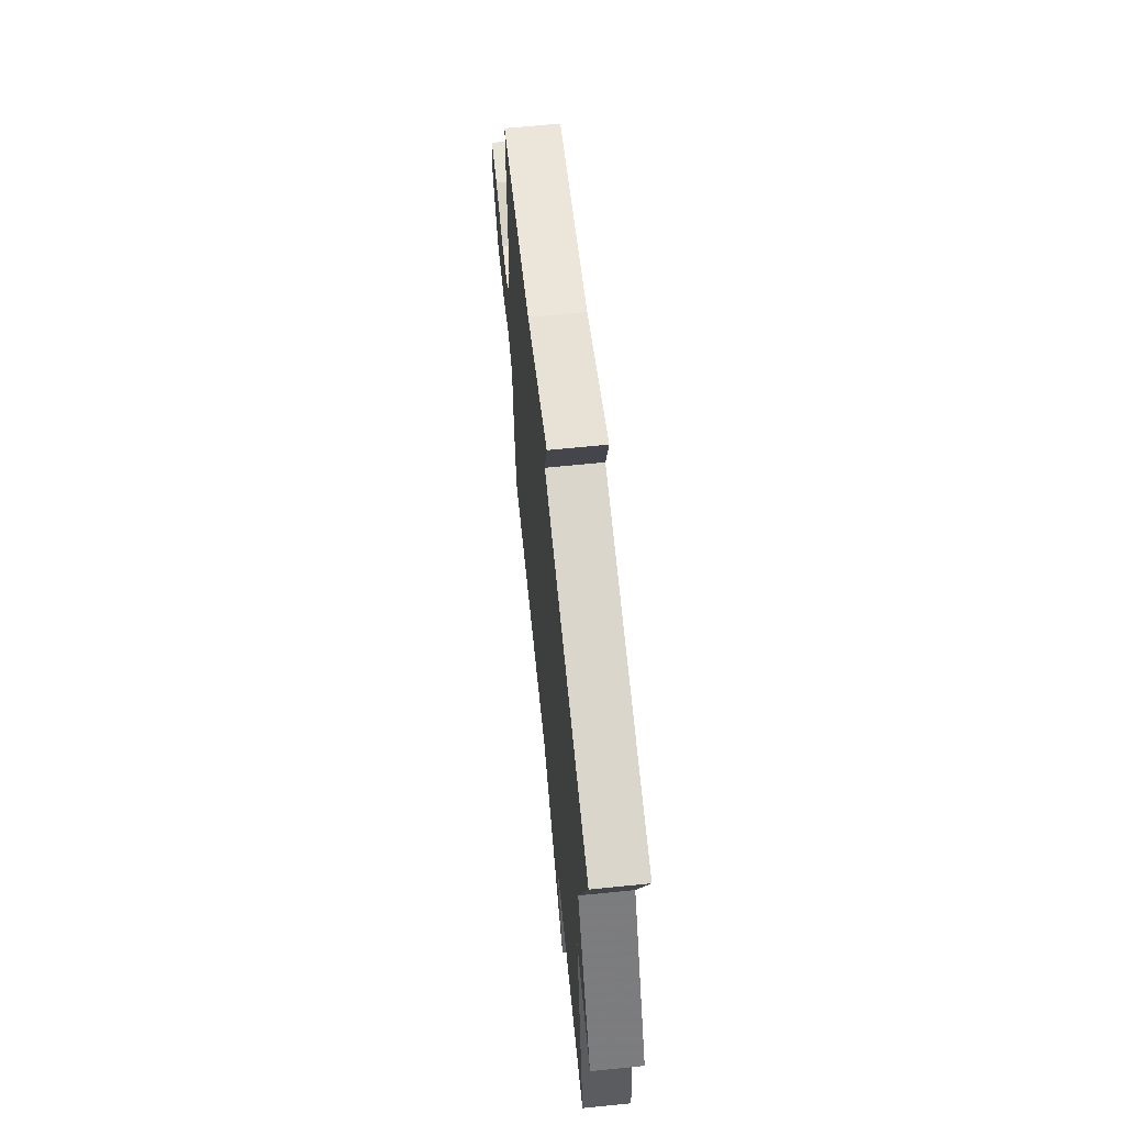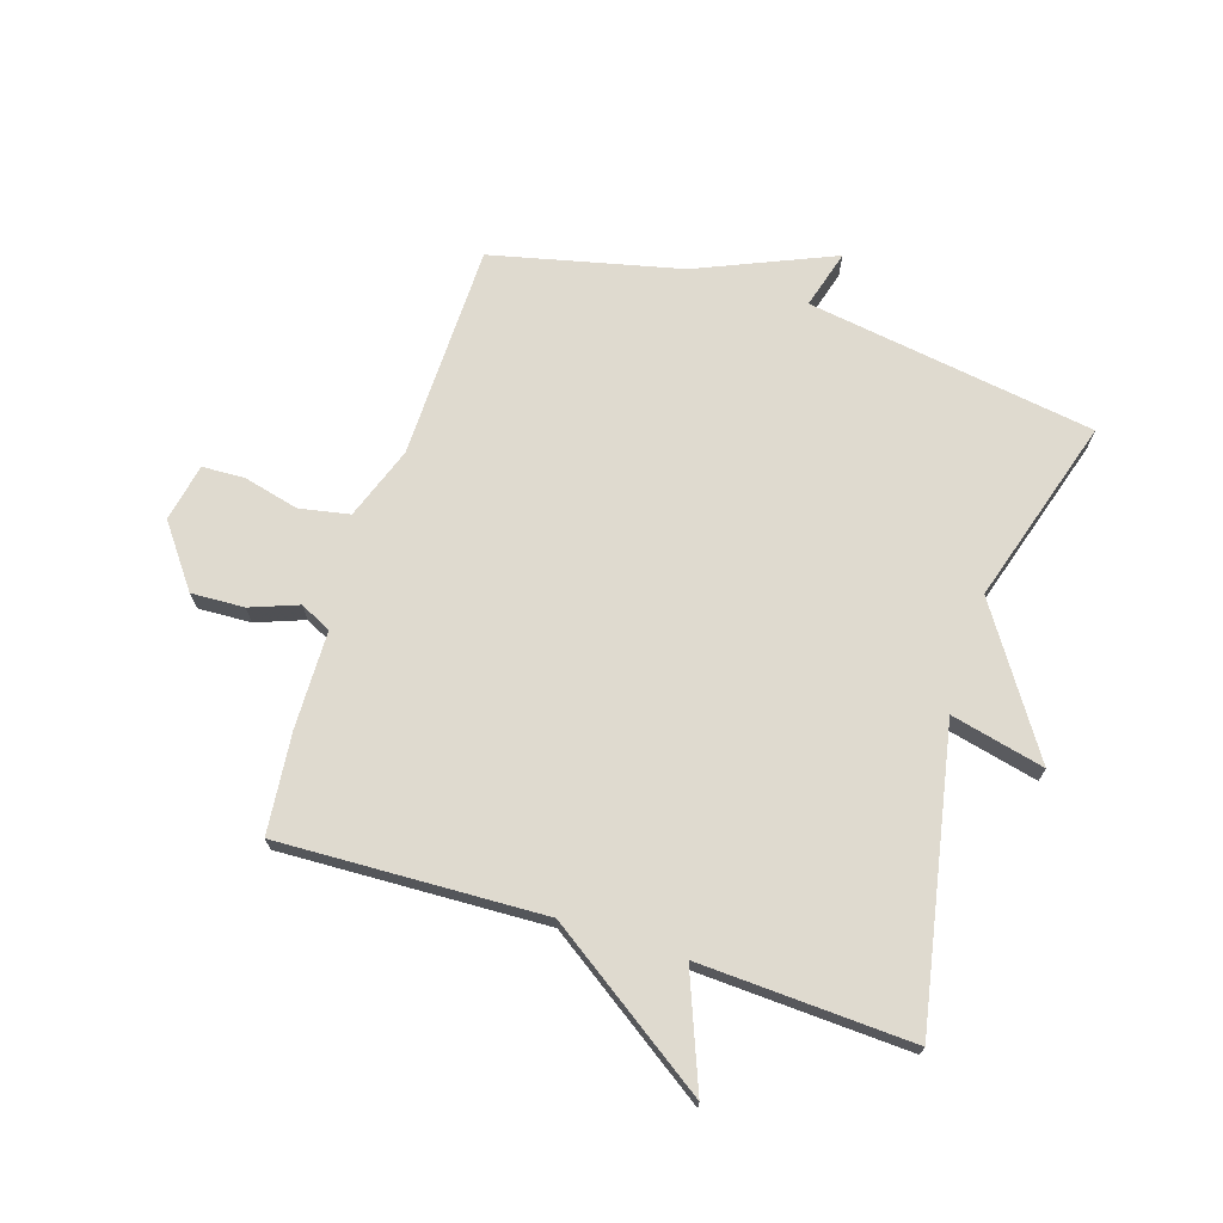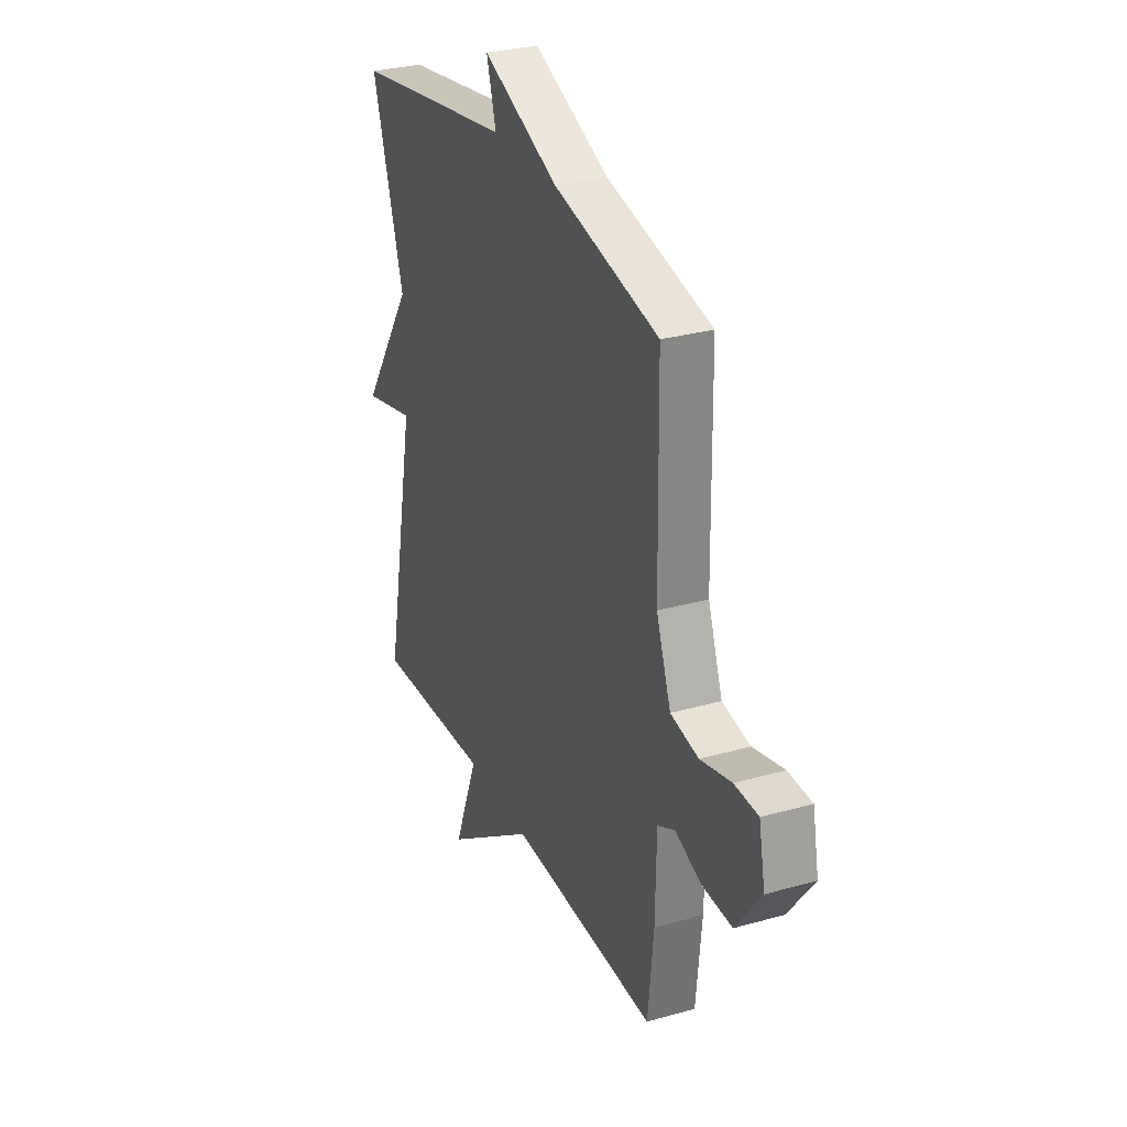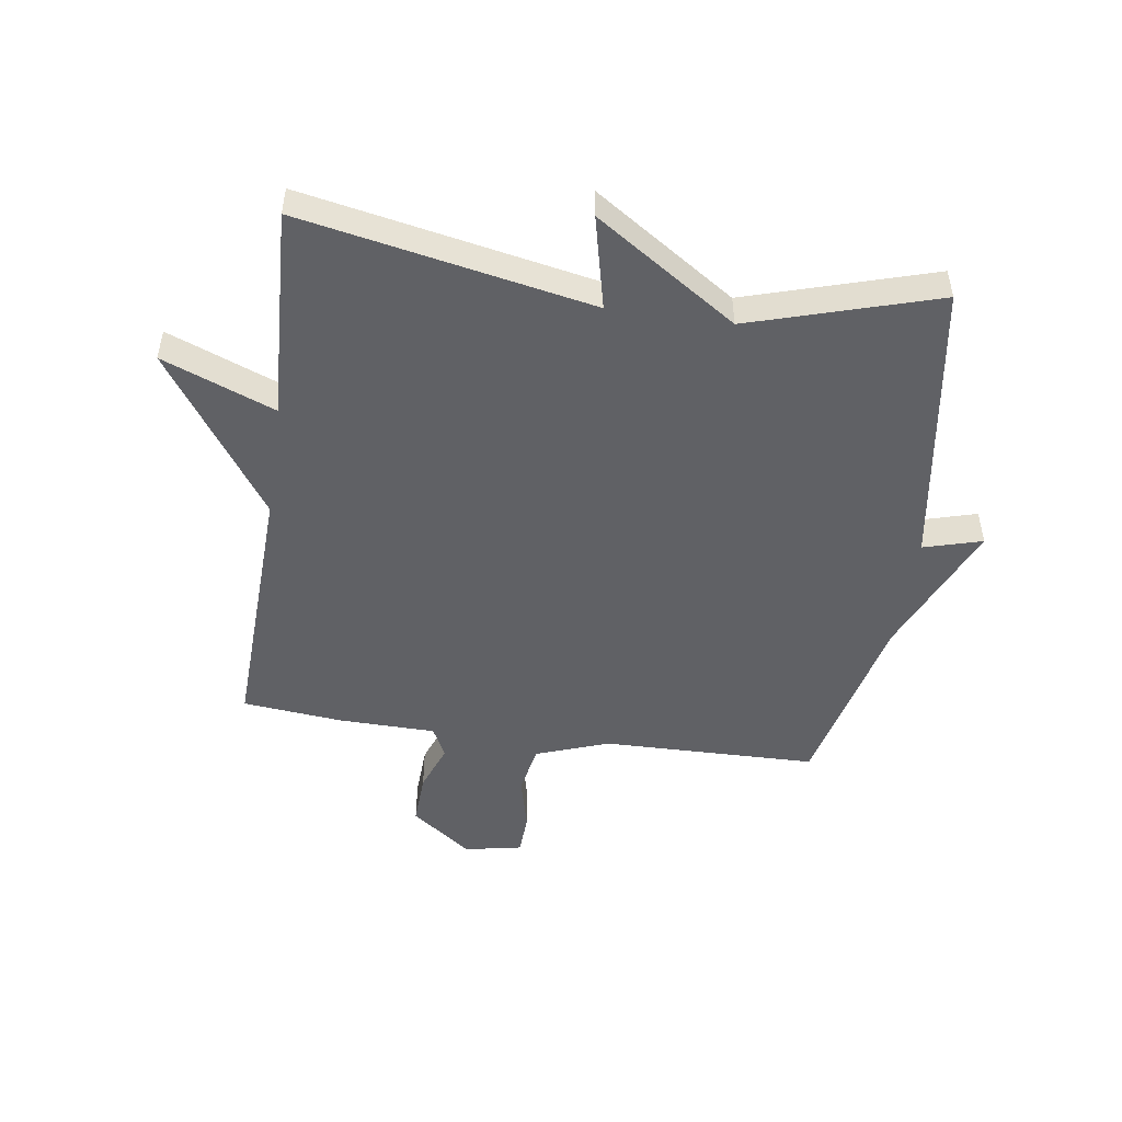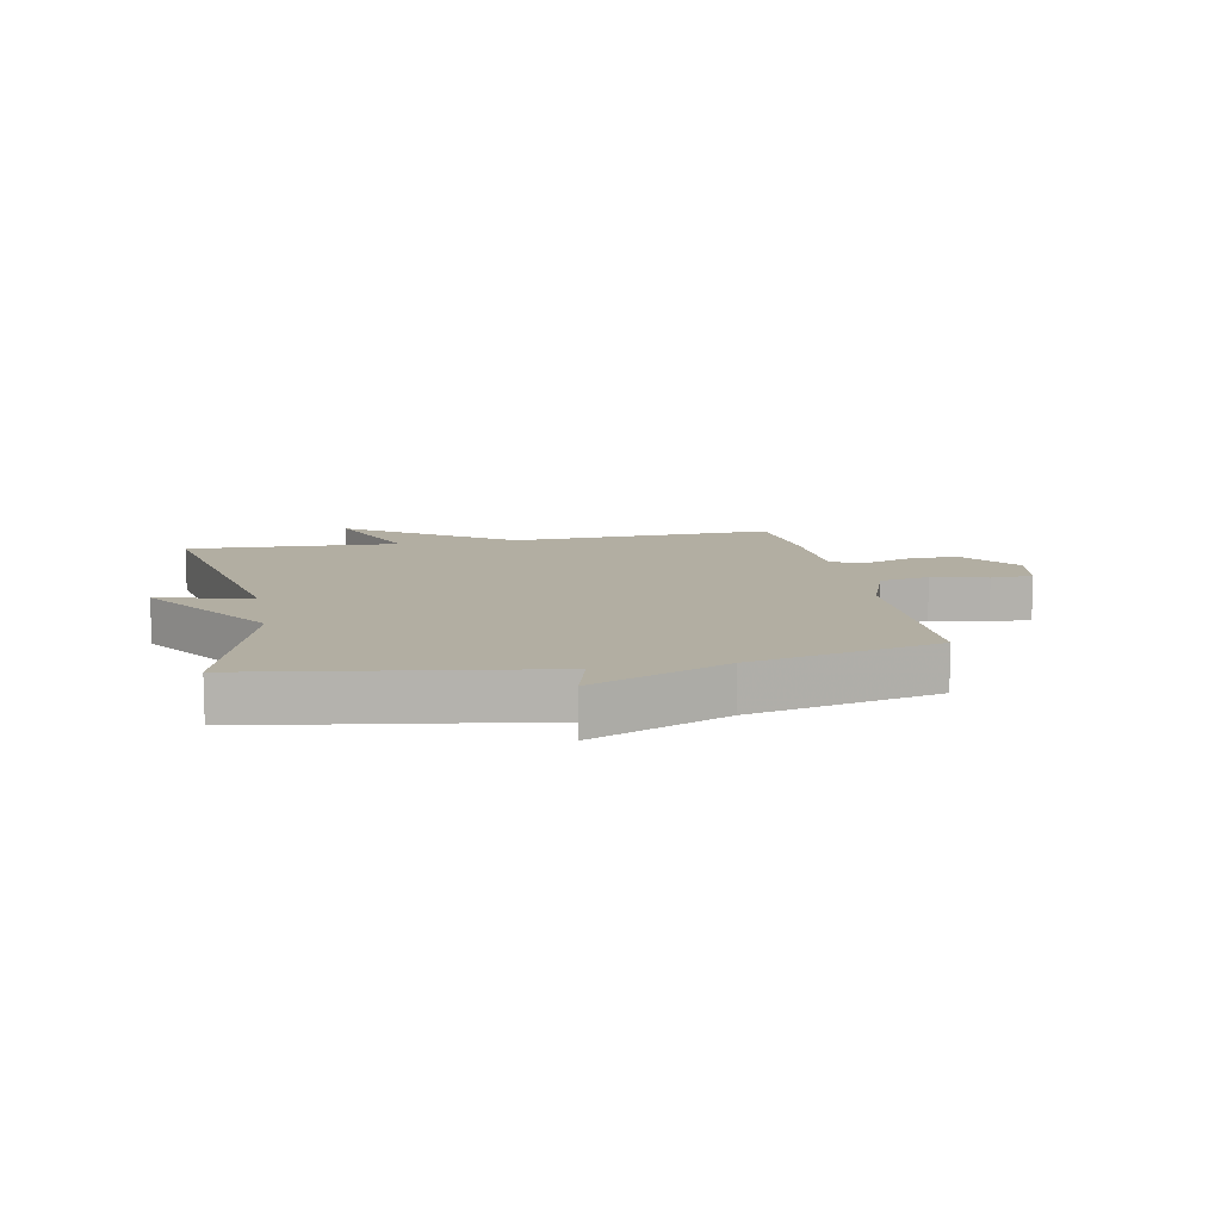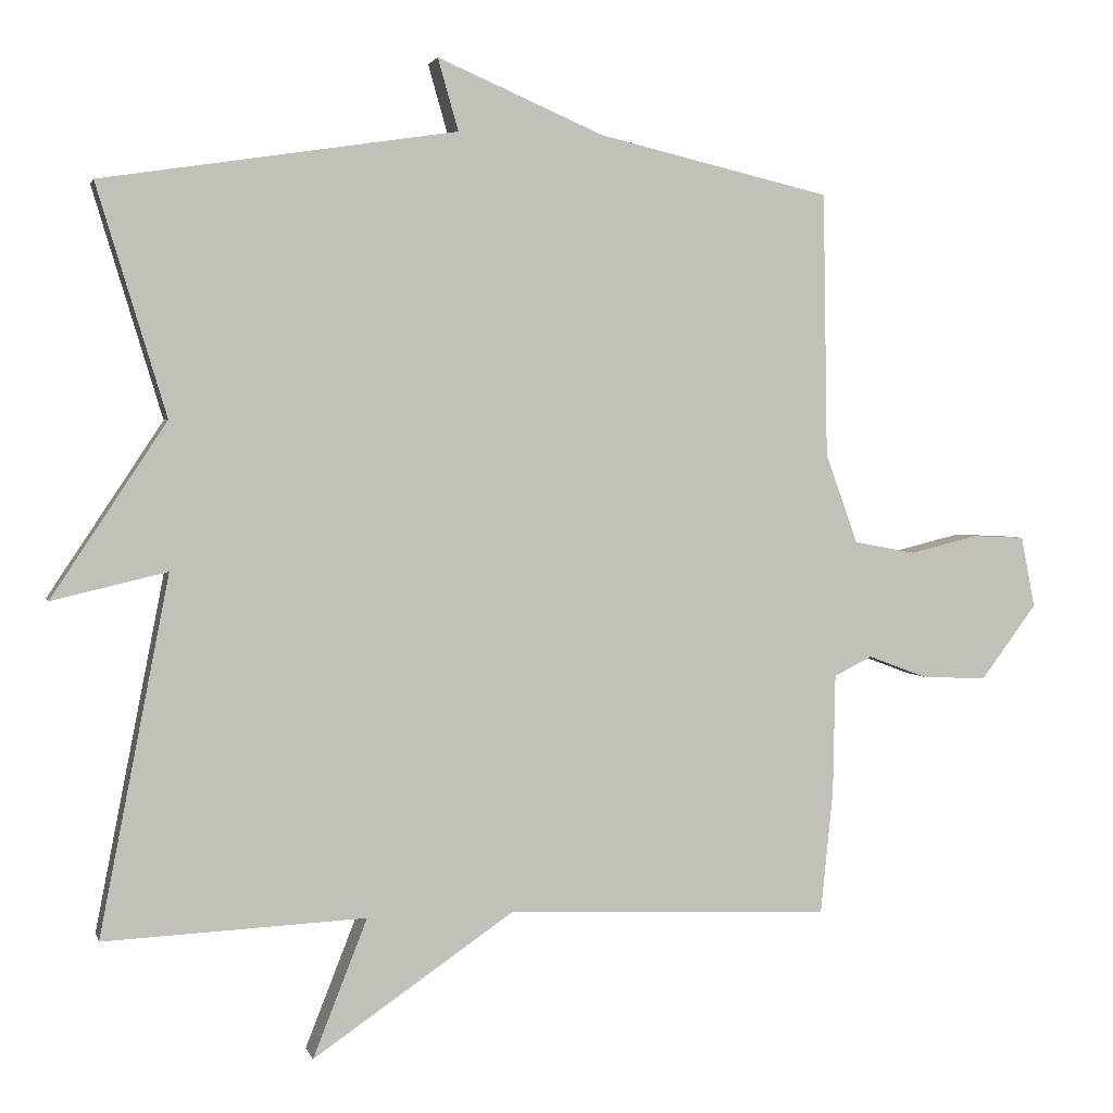
<metadata>
{"format":"obj","ext":"obj","renderer":"f3d","projection":"perspective","resolution":1024,"background":"white","views":[{"elev":65.1,"azim":-95.8,"up":"+Z"},{"elev":70.7,"azim":-162.3,"up":"+Y"},{"elev":29.5,"azim":67.3,"up":"+Z"},{"elev":-49.3,"azim":-98.3,"up":"+Y"},{"elev":10.7,"azim":-11.0,"up":"+Y"},{"elev":2.4,"azim":-13.3,"up":"+Z"}]}
</metadata>
<code>
v -0.5 0.07 -0.5
v -0.405 0.07 -0.013
v -0.562 0.07 -0.05
v -0.405 0.07 0.187
v -0.5 0.07 0.5
v -0.016 0.07 0.574
v -0.044 0.07 0.672
v 0.184 0.07 0.574
v 0.5 0.07 0.5
v 0.506 0.07 0.14
v 0.55 0.07 0.018
v 0.634 0.07 0.002
v 0.727 0.07 0.025
v 0.798 0.07 0.022
v 0.817 0.07 -0.075
v 0.741 0.07 -0.177
v 0.652 0.07 -0.173
v 0.572 0.07 -0.143
v 0.52 0.07 -0.169
v 0.517 0.07 -0.332
v 0.5 0.07 -0.5
v 0.057 0.07 -0.483
v -0.217 0.07 -0.671
v -0.143 0.07 -0.483
v -0.5 0 -0.5
v -0.405 0 -0.013
v -0.562 0 -0.05
v -0.405 0 0.187
v -0.5 0 0.5
v -0.016 0 0.574
v -0.044 0 0.672
v 0.184 0 0.574
v 0.5 0 0.5
v 0.506 0 0.14
v 0.55 0 0.018
v 0.634 0 0.002
v 0.727 0 0.025
v 0.798 0 0.022
v 0.817 0 -0.075
v 0.741 0 -0.177
v 0.652 0 -0.173
v 0.572 0 -0.143
v 0.52 0 -0.169
v 0.517 0 -0.332
v 0.5 0 -0.5
v 0.057 0 -0.483
v -0.217 0 -0.671
v -0.143 0 -0.483
f 22 23 24
f 19 20 21 22
f 19 22 24
f 24 1 2
f 19 24 2
f 18 19 2
f 16 17 18
f 15 16 18
f 14 15 18
f 13 14 18
f 12 13 18
f 11 12 18 2
f 8 9 10
f 8 10 11
f 7 8 11
f 6 7 11
f 4 5 6 11
f 2 3 4
f 2 4 11
f 48 47 46
f 46 45 44 43
f 48 46 43
f 26 25 48
f 26 48 43
f 26 43 42
f 42 41 40
f 42 40 39
f 42 39 38
f 42 38 37
f 42 37 36
f 26 42 36 35
f 34 33 32
f 35 34 32
f 35 32 31
f 35 31 30
f 35 30 29 28
f 28 27 26
f 35 28 26
f 1 25 26 2
f 2 26 27 3
f 3 27 28 4
f 4 28 29 5
f 5 29 30 6
f 6 30 31 7
f 7 31 32 8
f 8 32 33 9
f 9 33 34 10
f 10 34 35 11
f 11 35 36 12
f 12 36 37 13
f 13 37 38 14
f 14 38 39 15
f 15 39 40 16
f 16 40 41 17
f 17 41 42 18
f 18 42 43 19
f 19 43 44 20
f 20 44 45 21
f 21 45 46 22
f 22 46 47 23
f 23 47 48 24
f 24 48 25 1

</code>
